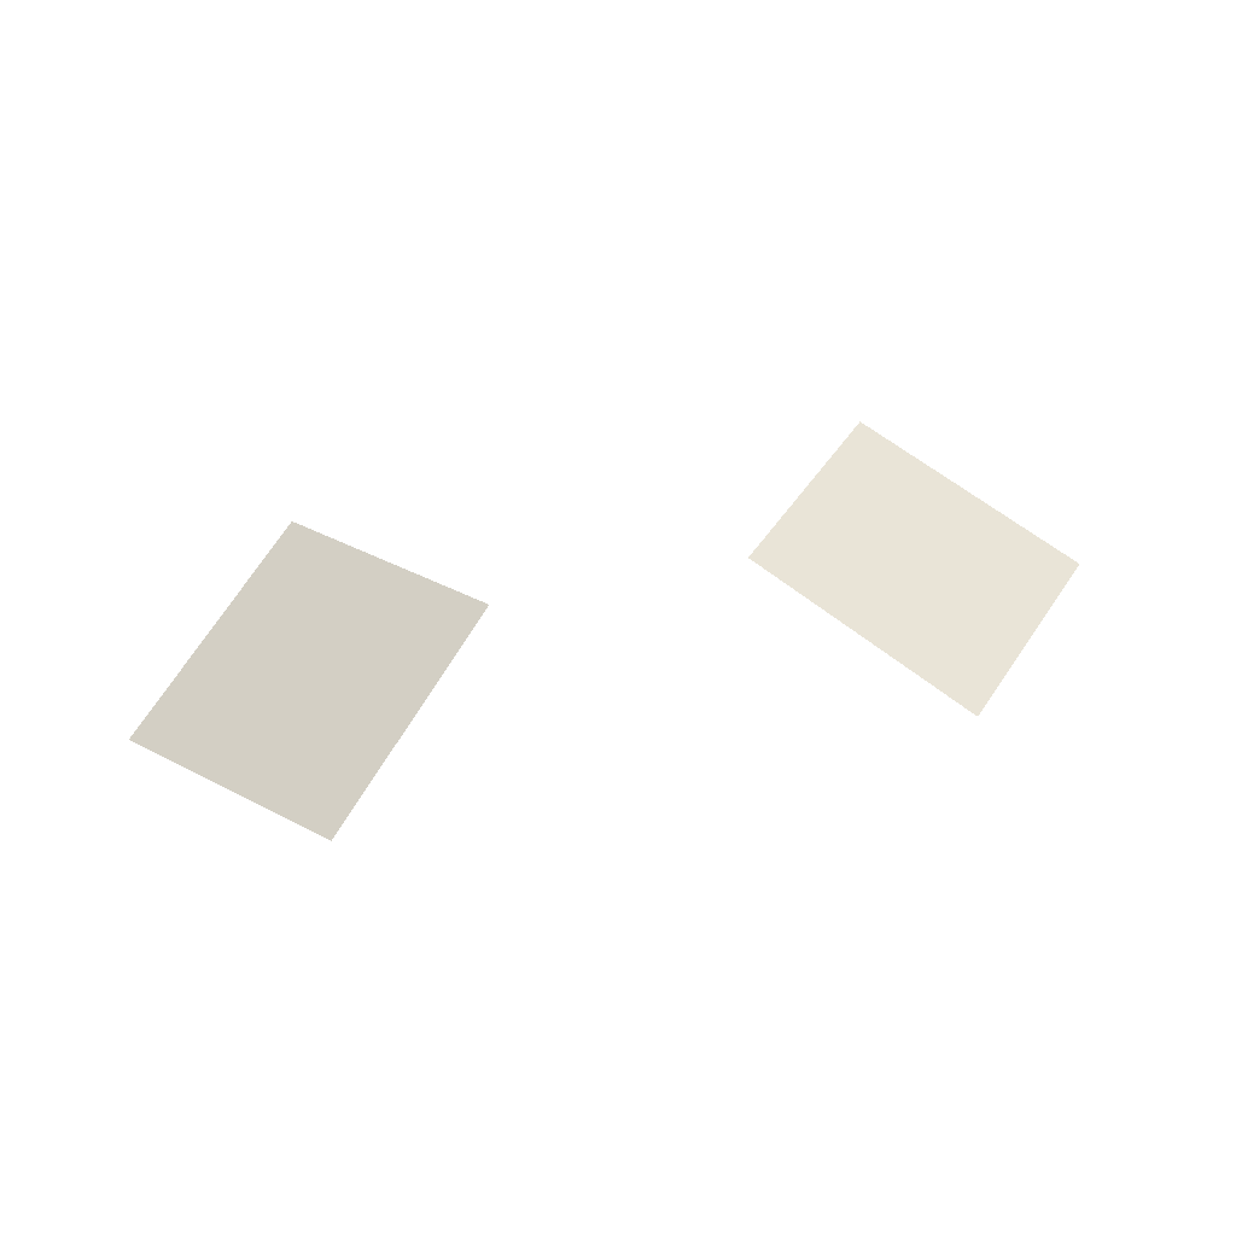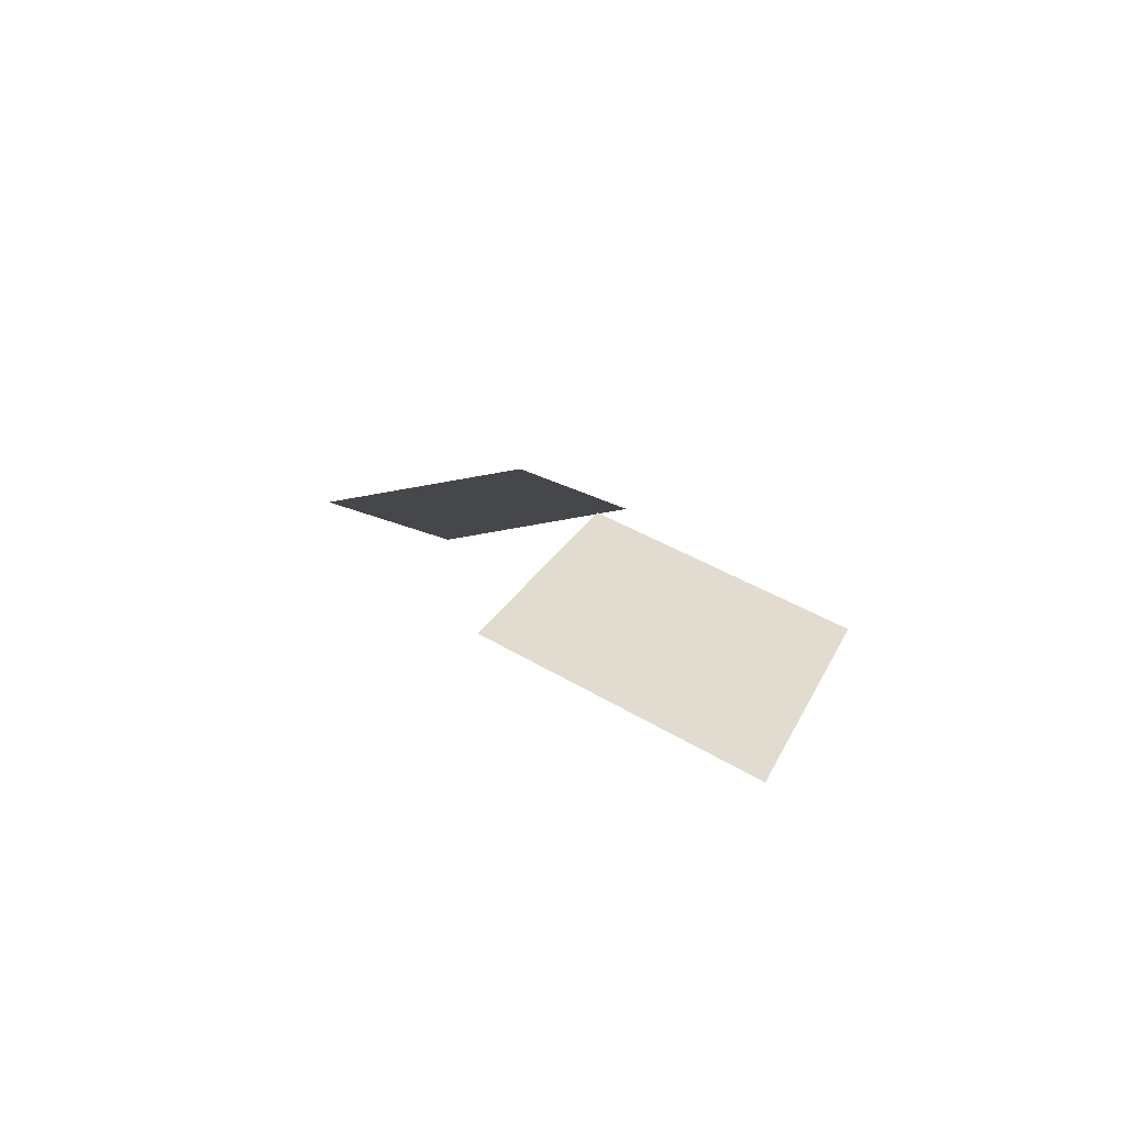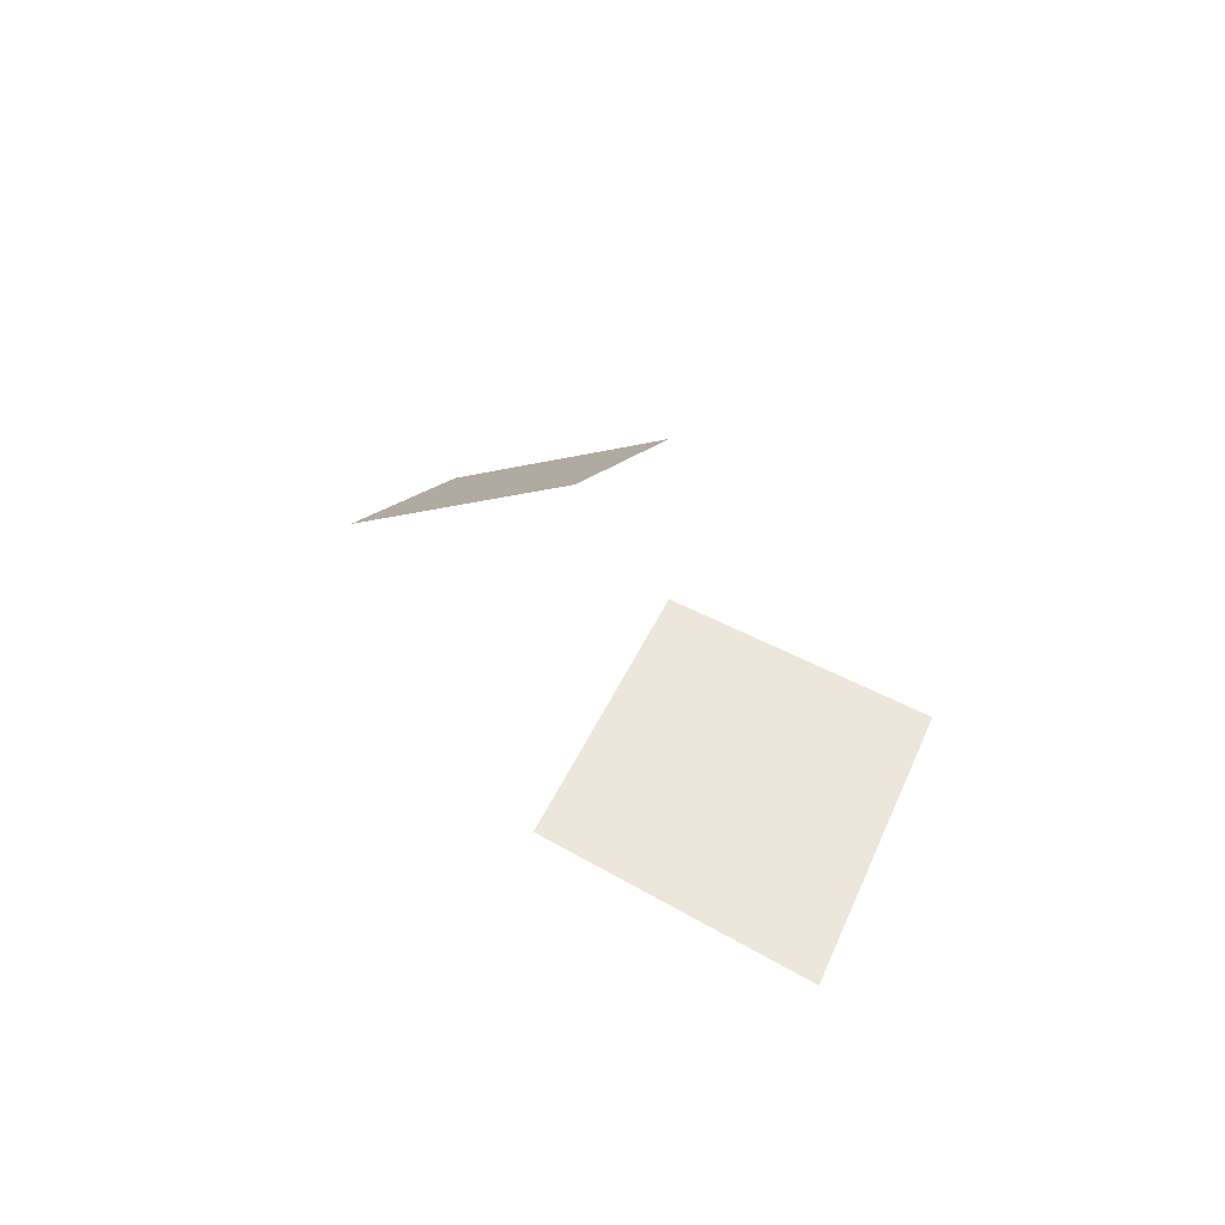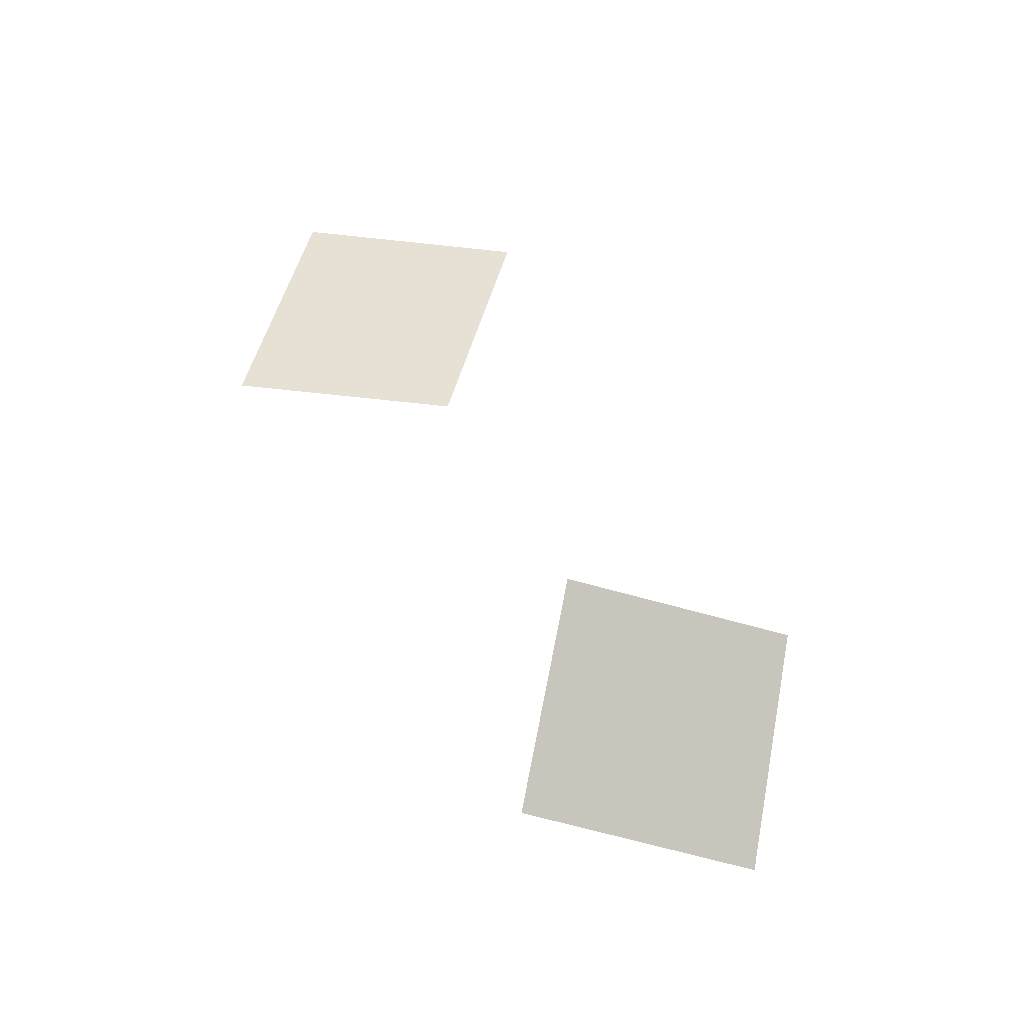
<metadata>
{"format":"obj","ext":"obj","renderer":"f3d","projection":"perspective","resolution":1024,"background":"white","views":[{"elev":59.5,"azim":-12.0,"up":"+Z"},{"elev":13.5,"azim":70.8,"up":"+Z"},{"elev":30.4,"azim":-111.2,"up":"+Z"},{"elev":70.1,"azim":56.9,"up":"+Z"}]}
</metadata>
<code>
v 0.3674 12.71 2.107
v 1.449 12.76 1.631
v 0.8766 13.28 1.831
v 0.9022 12.18 1.926
v -1.449 12.76 1.631
v -0.3674 12.71 2.107
v -0.8766 13.28 1.831
v -0.9022 12.18 1.926
g polygon0
f 1 2 3
f 1 4 2
f 5 6 7
f 5 8 6

</code>
